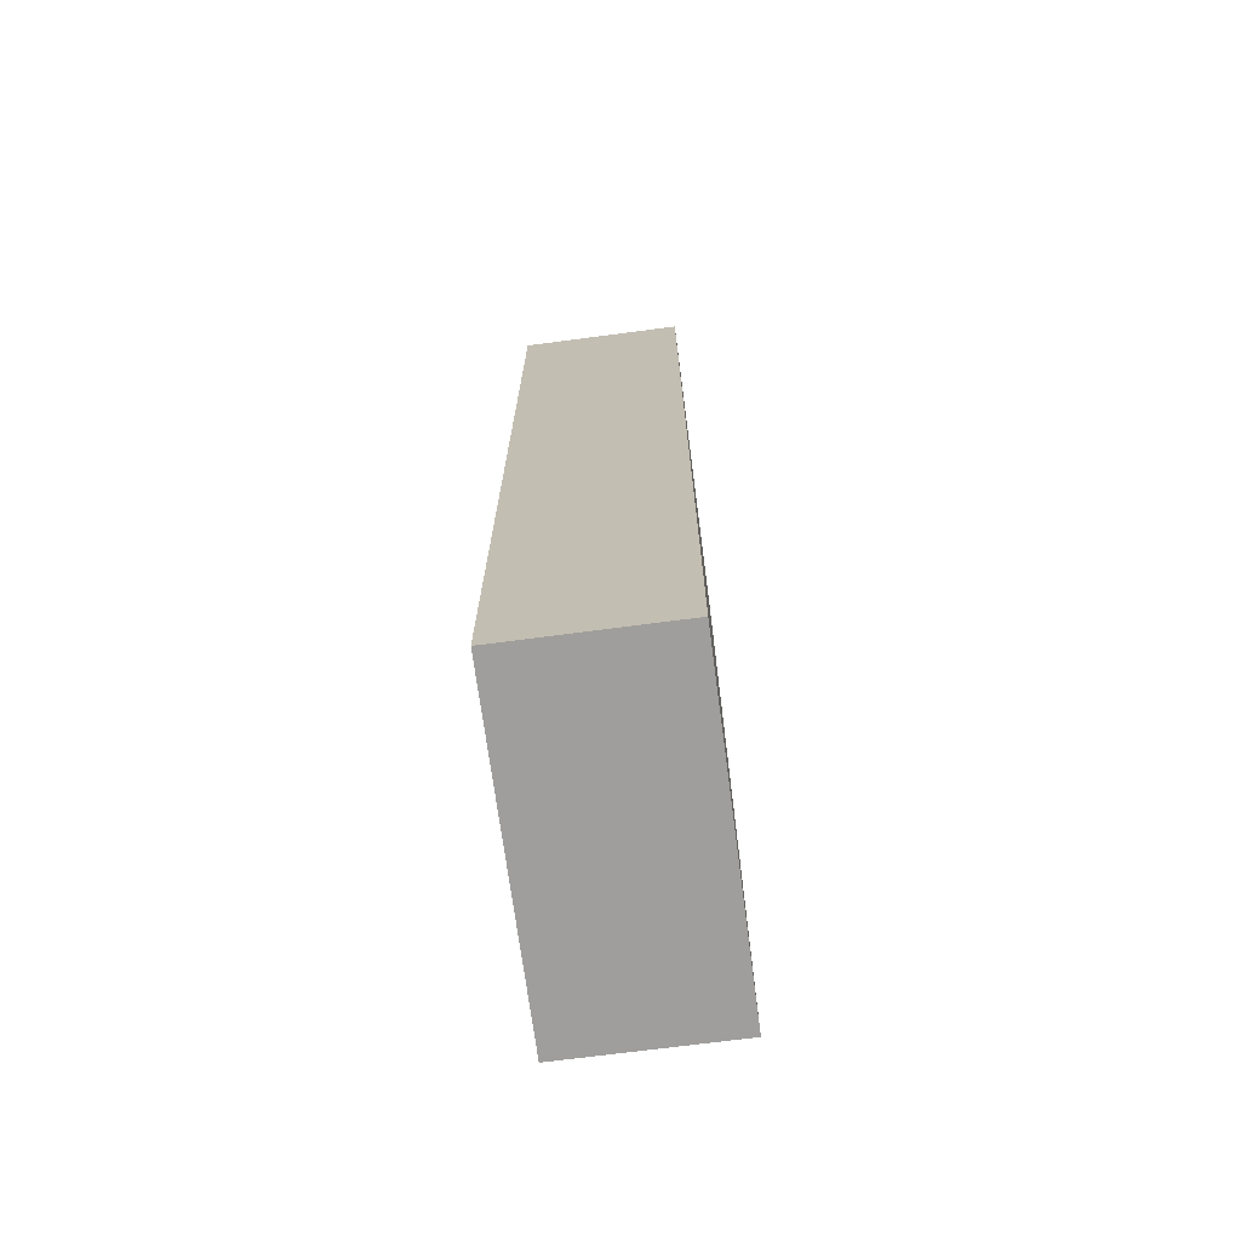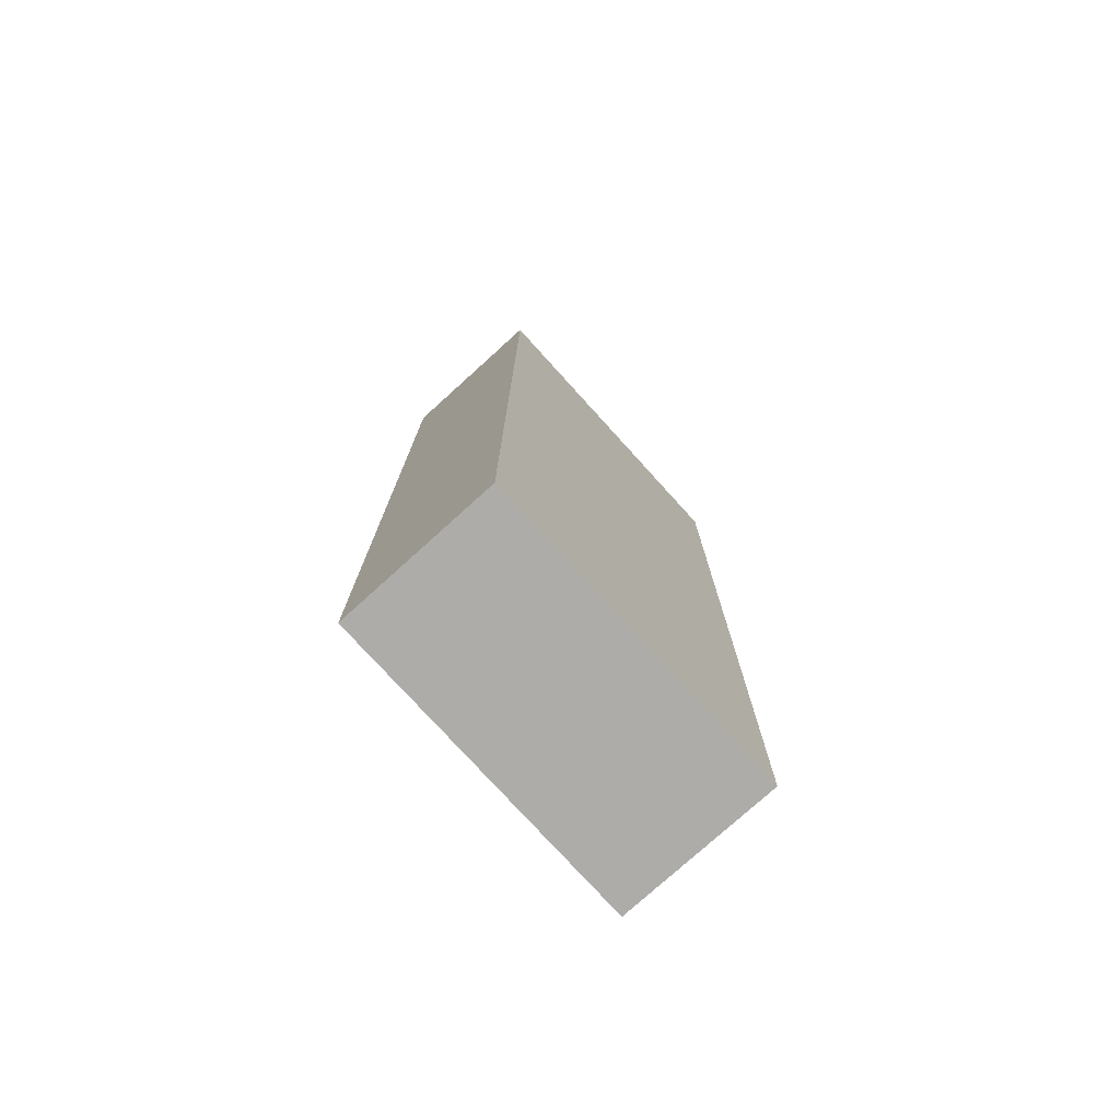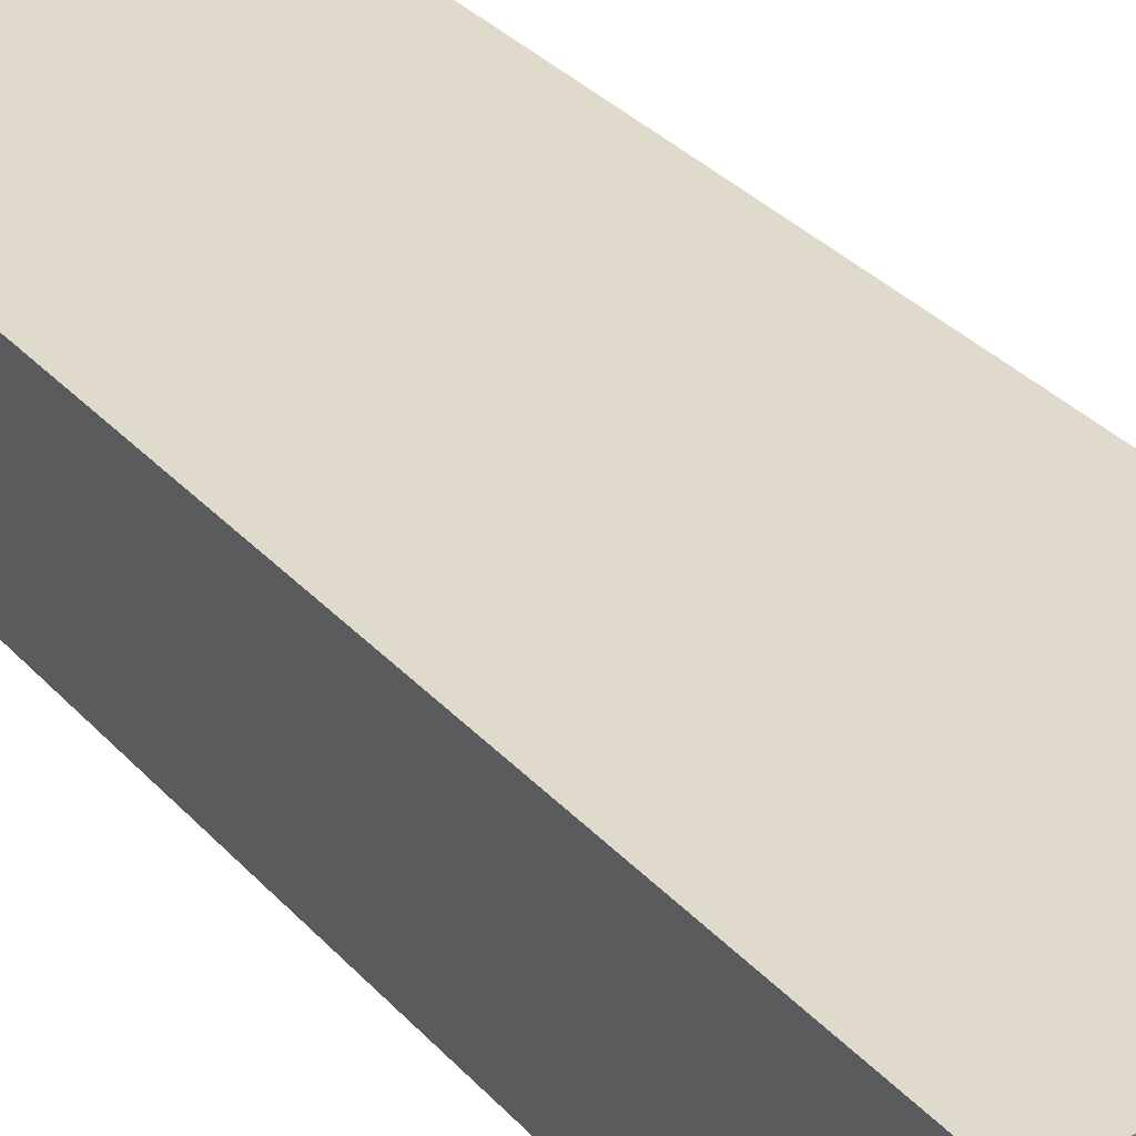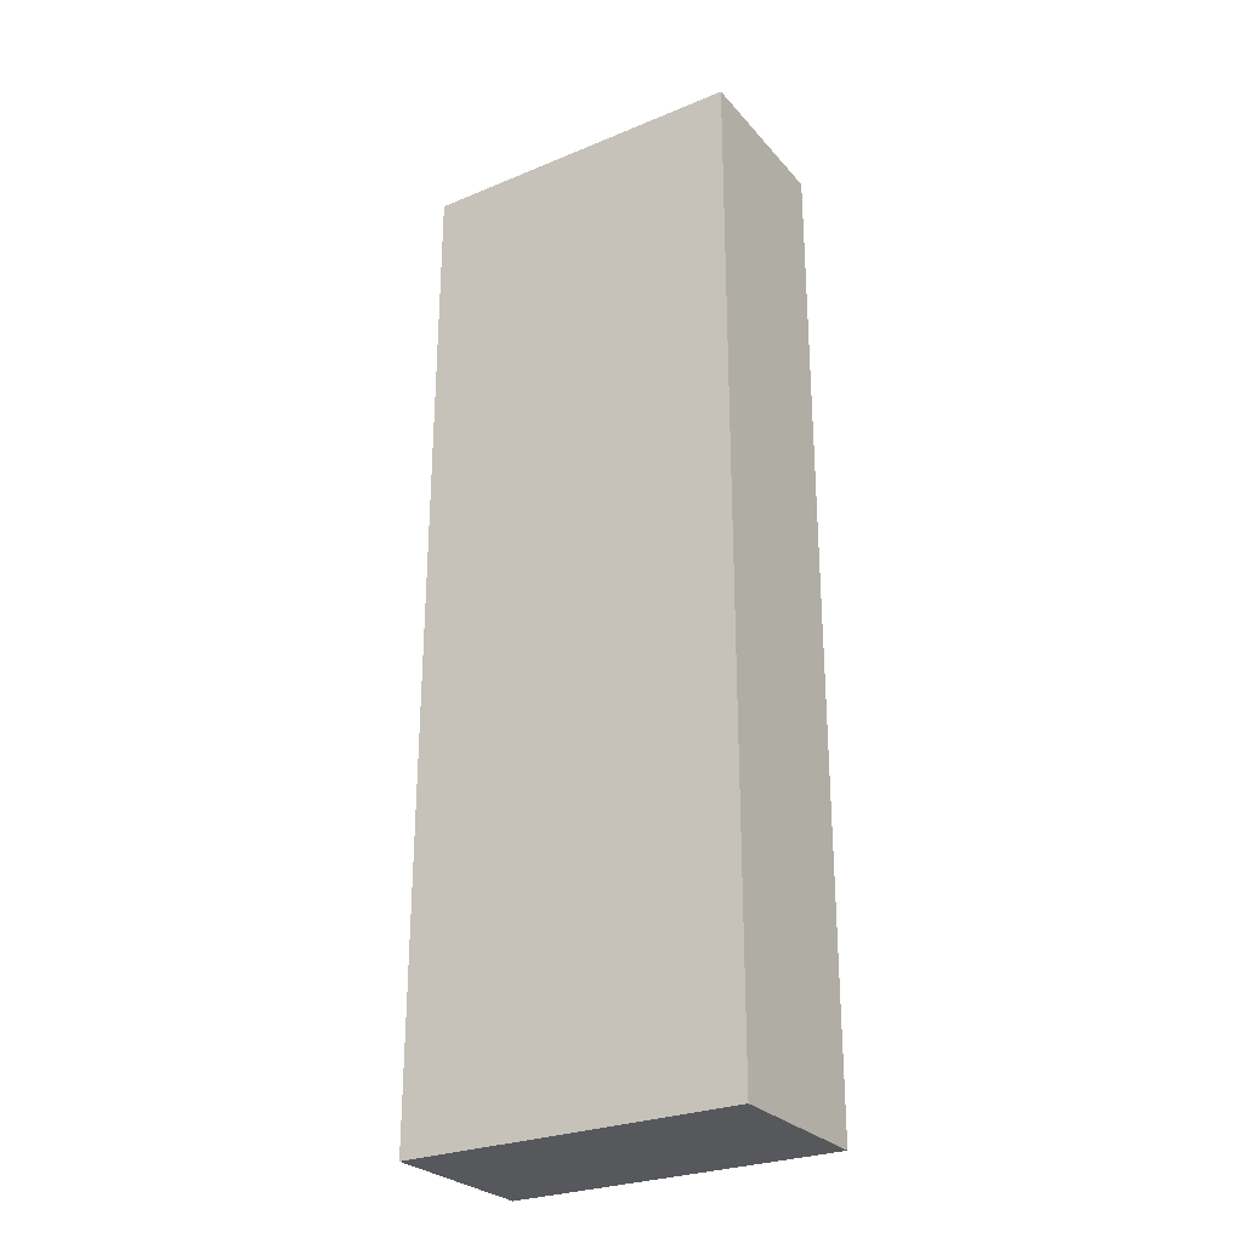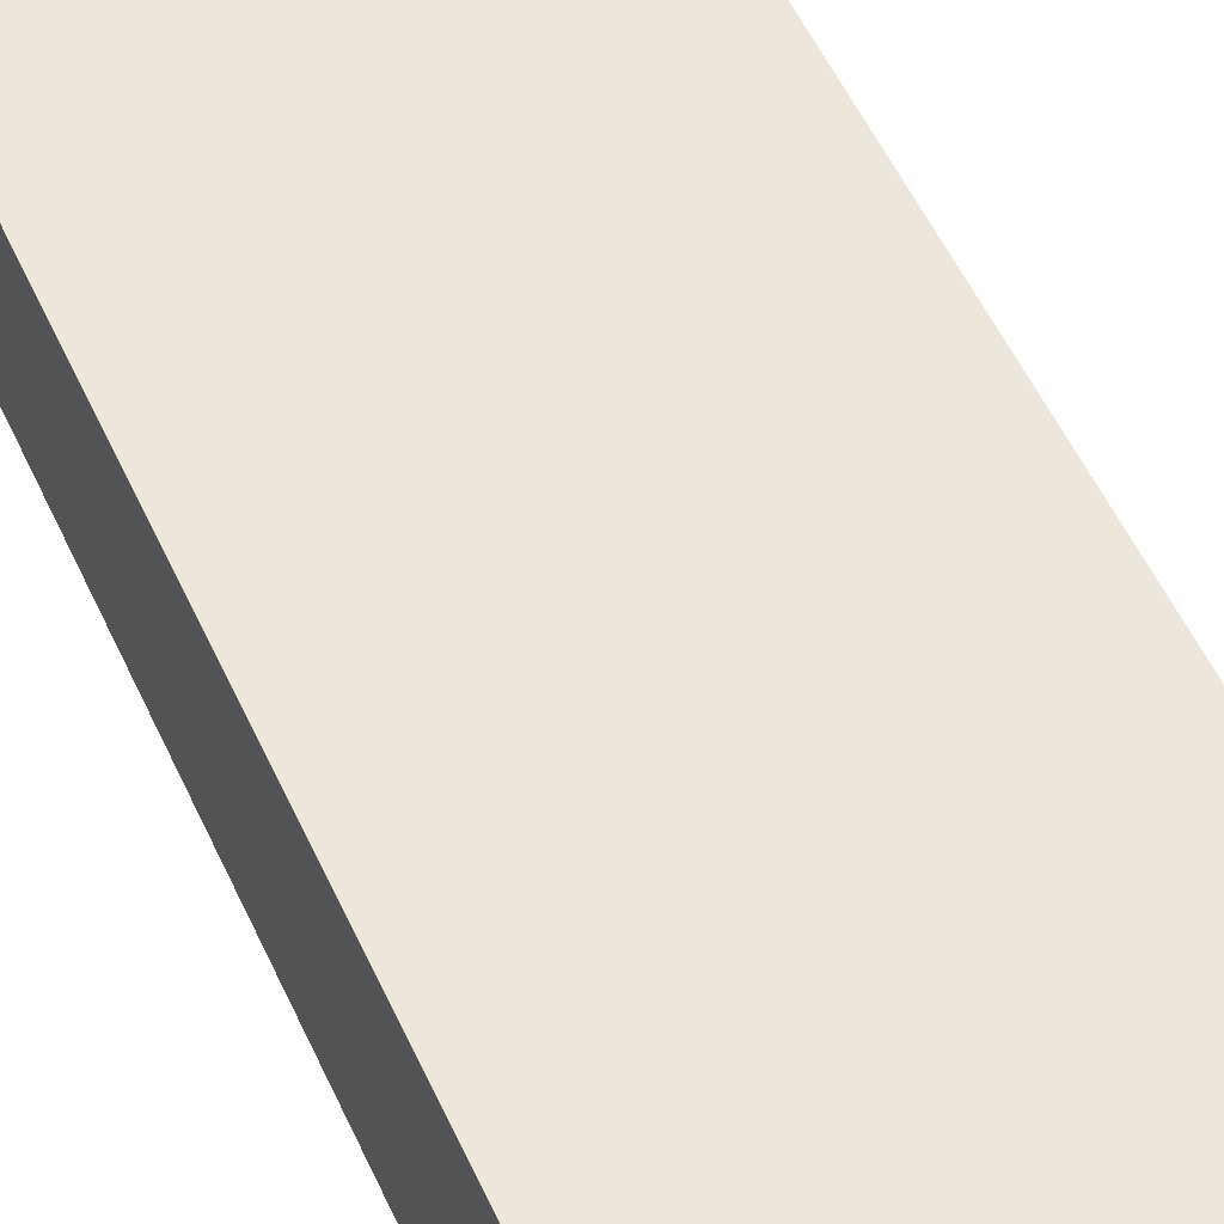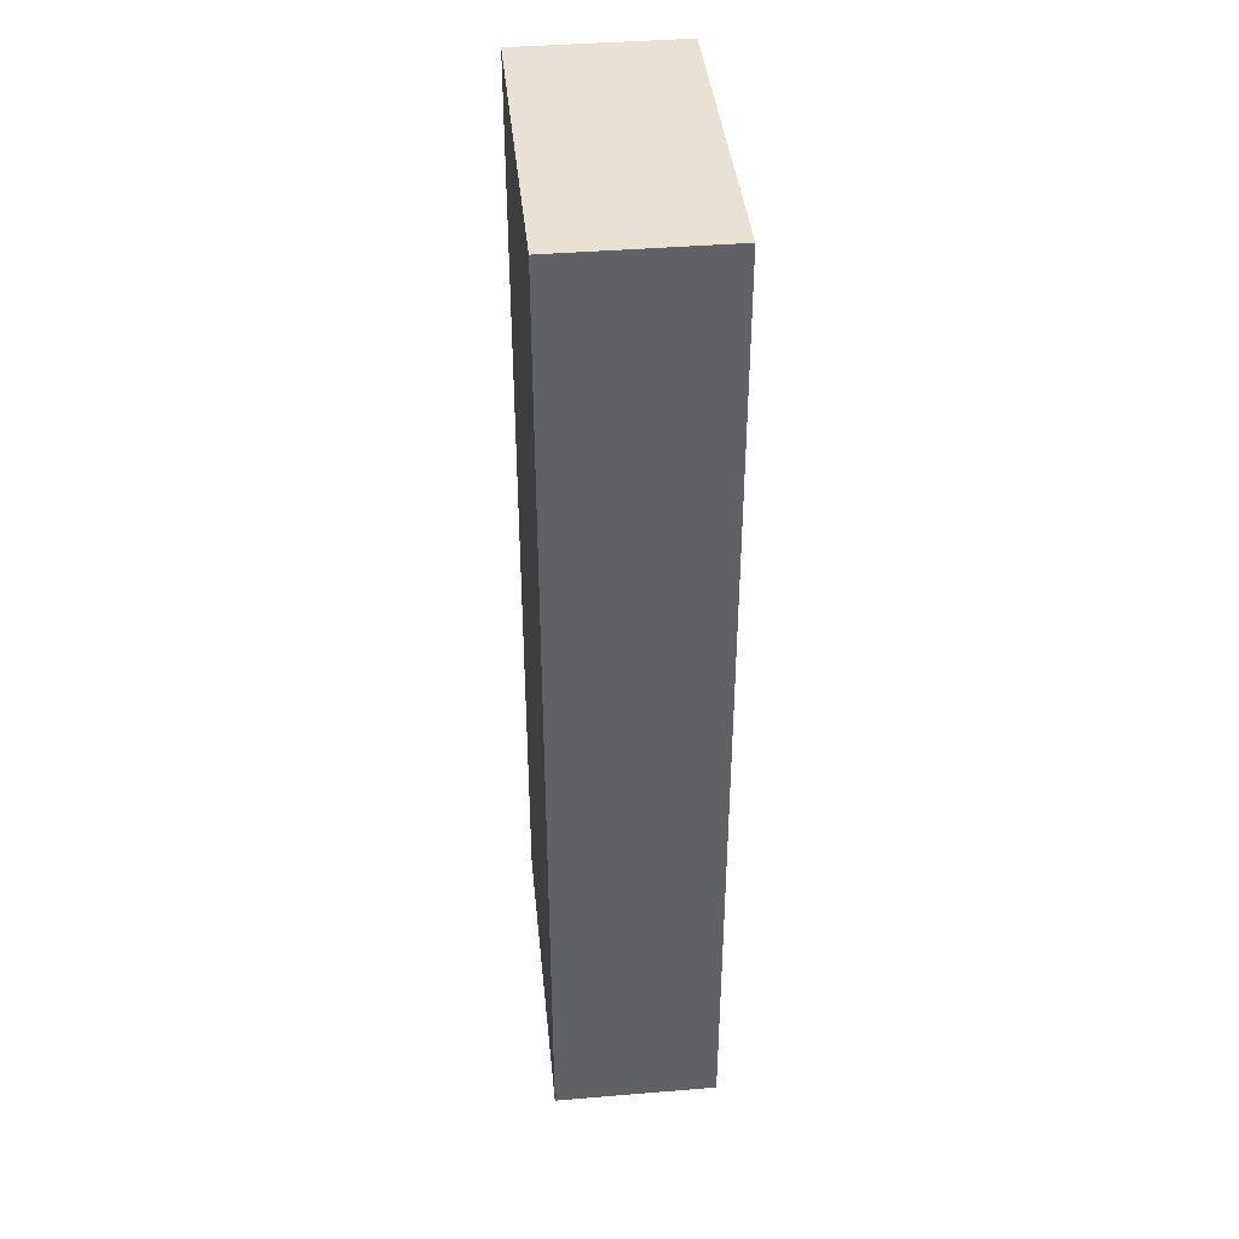
<metadata>
{"format":"obj","ext":"obj","renderer":"f3d","projection":"perspective","resolution":1024,"background":"white","views":[{"elev":-70.9,"azim":-82.5,"up":"+Y"},{"elev":-76.7,"azim":132.2,"up":"+Y"},{"elev":32.5,"azim":-34.5,"up":"+Z"},{"elev":-27.8,"azim":32.1,"up":"+Y"},{"elev":53.7,"azim":-24.2,"up":"+Z"},{"elev":40.7,"azim":84.2,"up":"+Y"}]}
</metadata>
<code>
o Wall_Simple_2Sides_1x3
g Wall_Simple_2Sides_1x3
v 0 3 -0.5
v 0 3 0
v -1 3 0
v -1 3 -0.5
v 0 0 0
v 0 0 -0.5
v -1 0 -0.5
v -1 0 0
f 4 3 2 1
f 8 7 6 5
f 4 7 8 3
f 1 6 7 4
f 3 8 5 2
f 2 5 6 1

</code>
